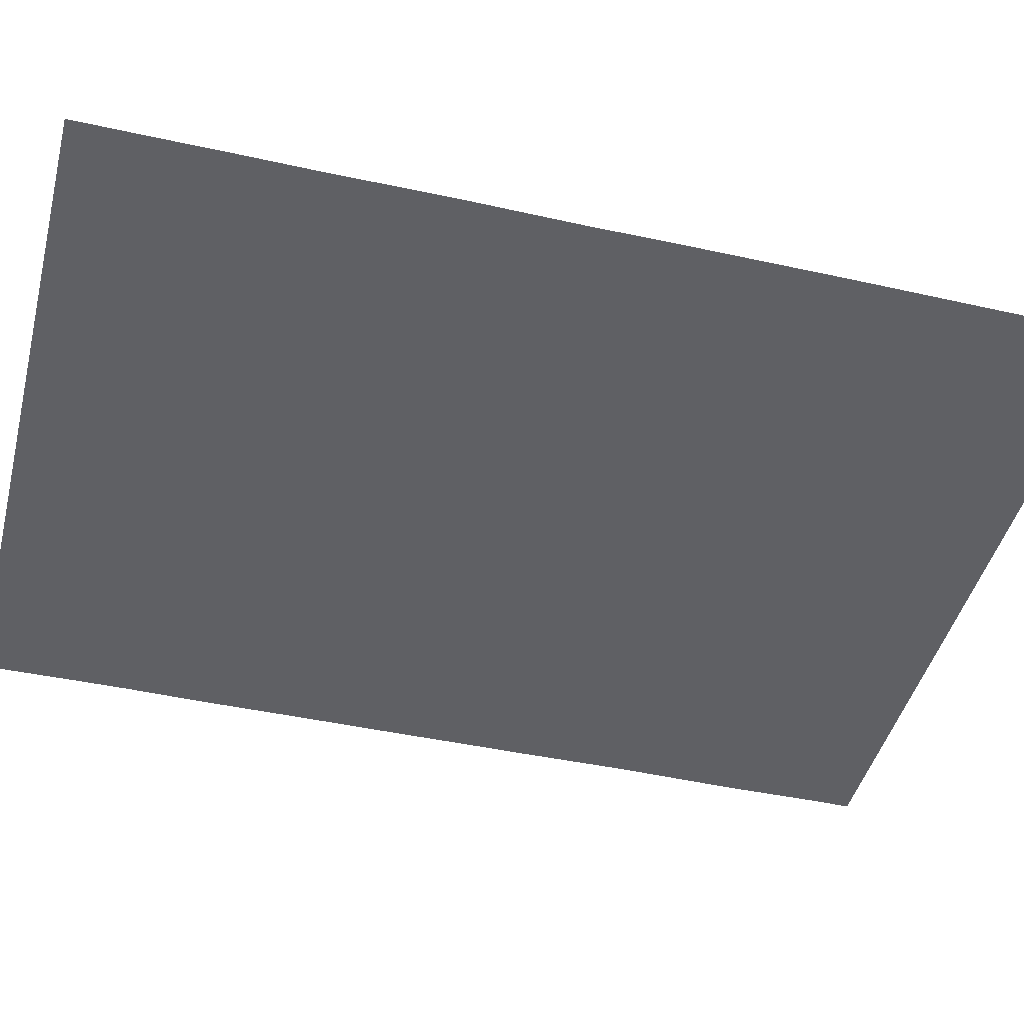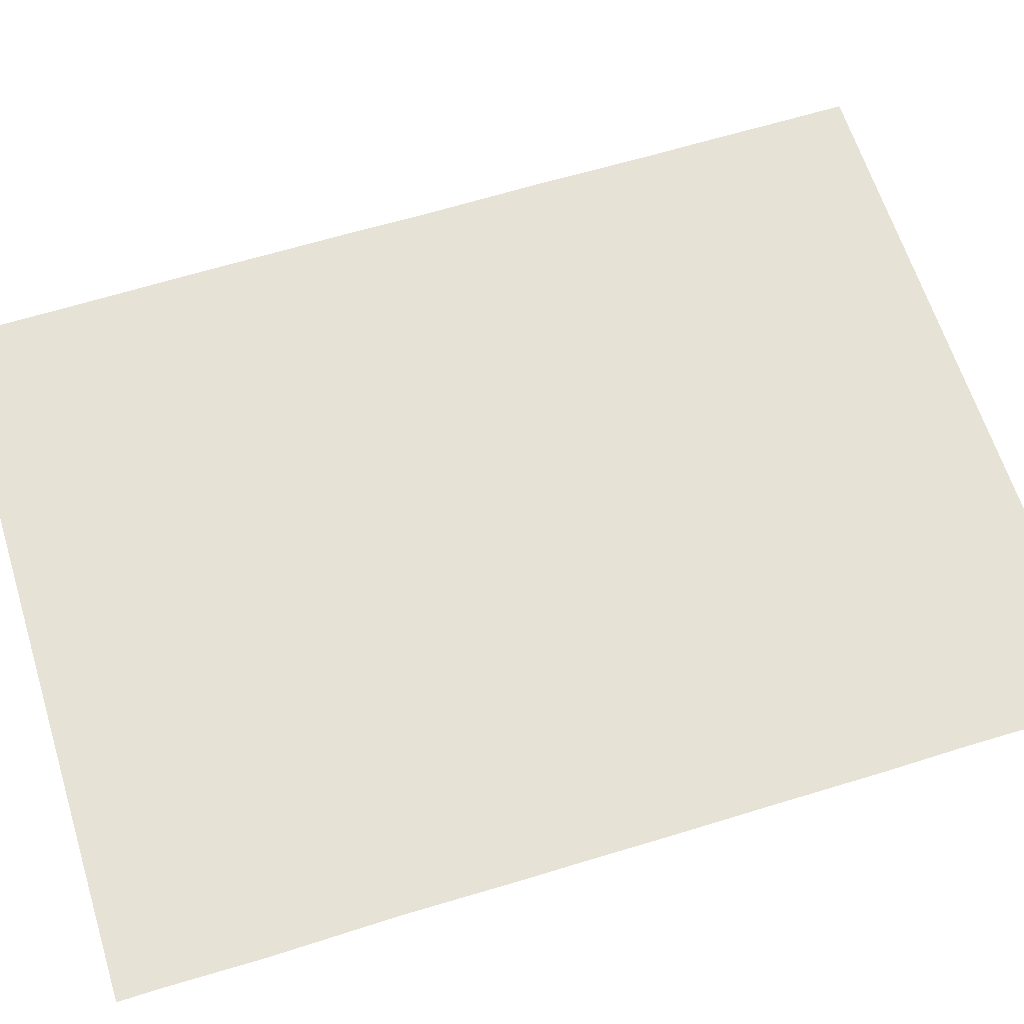
<metadata>
{"format":"obj","ext":"obj","renderer":"f3d","projection":"perspective","resolution":1024,"background":"white","views":[{"elev":-44.9,"azim":-104.4,"up":"+Y"},{"elev":63.4,"azim":72.7,"up":"+Y"}]}
</metadata>
<code>
v -47.79 55.13 -5.017
v -49.24 55.13 -2.252
v -48.42 55.13 -1.886
v -37.79 55.17 3.419
v -41.73 55.15 4.317
v -37.76 55.17 5.462
v -38.81 55.16 4.343
v -49.21 55.13 5.777
v -49.22 55.12 -4.159
v -48.22 55.13 -3.516
v -46.68 55.13 -4.451
v -40.74 55.15 -7.624
v -40.27 55.16 -7.624
v -41.36 55.15 -6.347
v -45.2 55.14 -4.704
v -43.9 55.14 1.526
v -47.2 55.13 3.992
v -48.32 55.12 3.344
v -47.9 55.13 -6.081
v -48.63 55.12 -7.624
v -47.14 55.13 -7.624
v -45.95 55.13 3.643
v -44.72 55.14 3.051
v -49.23 55.12 4.106
v -43.15 55.14 -6.427
v -44.42 55.14 -6.083
v -43.77 55.14 -4.941
v -37.78 55.17 6.987
v -37.77 55.17 7.624
v -37.77 55.17 0.6379
v -37.77 55.17 -0.4638
v -41.61 55.15 -5.493
v -40.37 55.16 -5.855
v -37.76 55.17 -7.624
v -39.51 55.16 -7.624
v -37.77 55.18 -2.268
v -39.42 55.16 -3.244
v -45.18 55.14 7.624
v -46.09 55.14 6.298
v -49.23 55.12 -6.483
v -46.87 55.14 7.624
v -49.23 55.12 -5.269
v -49.23 55.12 3.235
v -37.78 55.18 -5.197
v -45.46 55.14 -2.085
v -41.69 55.15 -2.817
v -43.2 55.14 7.624
v -44.4 55.14 6.278
v -40.9 55.15 -4.385
v -39.61 55.16 6.746
v -40.54 55.16 7.624
v -40.69 55.15 5.607
v -41.42 55.15 6.695
v -47.46 55.13 5.526
v -39.61 55.16 7.624
v -46.59 55.13 1.198
v -47.96 55.13 0.8314
v -37.76 55.17 -3.965
v -37.77 55.18 -6
v -49.23 55.12 -7.624
v -46.92 55.13 -2.618
v -42.39 55.15 1.986
v -40.79 55.16 1.676
v -44.21 55.14 -3.231
v -42.4 55.15 7.624
v -47 55.13 -0.1771
v -39.7 55.16 3.122
v -47.72 55.13 7.624
v -42.59 55.15 6.012
v -45.24 55.14 -7.624
v -45.08 55.14 4.92
v -42.26 55.15 -5.781
v -49.21 55.13 7.624
v -42.79 55.15 3.731
v -42.62 55.15 -7.624
v -37.77 55.17 1.529
v -49.24 55.12 0.9897
v -49.23 55.12 1.258
v -48.03 55.13 2.098
v -46.72 55.13 2.743
v -43.76 55.14 2.948
v -41.45 55.15 3.206
v -44.34 55.14 -7.624
v -45.56 55.13 0.1993
v -49.22 55.12 -0.3638
v -43.2 55.14 0.5336
v -40.49 55.16 -0.1519
v -48.32 55.13 4.276
v -48.25 55.13 -0.6082
v -43.07 55.14 5.144
v -44.2 55.14 4.564
v -41.94 55.15 0.6037
v -47.04 55.13 -1.303
v -44.15 55.14 -1.526
v -37.77 55.17 4.456
v -39.54 55.16 0.5624
v -39.14 55.16 -6.506
v -38.92 55.16 -0.494
v -45.71 55.13 -3.635
v -46.41 55.13 4.943
v -42.87 55.15 -2.335
v -45.38 55.14 1.751
v -39 55.17 5.555
v -42.72 55.15 -4.138
v -39.21 55.16 -4.862
v -40.29 55.16 4.321
v -46.14 55.13 -5.946
v -47.59 55.13 6.769
v -44.41 55.14 0.275
v -40.48 55.16 -2.574
v -38.93 55.17 2.056
v -41.39 55.15 -1.19
v -43.08 55.14 -0.6648
v -45.33 55.14 -0.8389
v -39.39 55.16 -1.516
v -37.78 55.17 3.938
v -38.29 55.17 4.399
v -38.3 55.17 3.881
v -49.21 55.13 6.701
v -48.4 55.13 6.273
v -48.4 55.13 7.197
v -44.46 55.14 3.807
v -44.24 55.14 2.999
v -43.98 55.14 3.756
v -48.51 55.13 -4.588
v -48 55.13 -4.267
v -48.72 55.12 -3.838
v -49.23 55.12 -3.206
v -48.73 55.13 -2.884
v -40.5 55.15 -7.624
v -40.82 55.15 -6.985
v -41.05 55.15 -6.985
v -44.49 55.14 -4.823
v -43.99 55.14 -4.086
v -44.71 55.14 -3.968
v -44.96 55.14 -3.433
v -45.45 55.14 -4.169
v -38.38 55.17 5.508
v -38.9 55.17 4.949
v -38.28 55.17 4.902
v -47.76 55.13 3.668
v -47.52 55.13 3.044
v -46.96 55.13 3.368
v -47.88 55.12 -7.624
v -47.52 55.13 -6.853
v -48.27 55.12 -6.853
v -43.78 55.14 -6.255
v -43.46 55.14 -5.684
v -44.1 55.14 -5.512
v -41.49 55.15 -5.92
v -40.87 55.15 -6.101
v -40.99 55.15 -5.674
v -46.03 55.14 7.624
v -46.48 55.14 6.961
v -45.64 55.14 6.961
v -47.45 55.13 -3.984
v -46.8 55.13 -3.535
v -47.57 55.13 -3.067
v -46.19 55.13 -4.043
v -46.31 55.13 -3.126
v -49.23 55.12 -5.876
v -48.56 55.12 -6.282
v -48.56 55.13 -5.675
v -49.23 55.12 3.671
v -48.78 55.12 3.29
v -48.78 55.12 3.725
v -44.83 55.14 -2.658
v -45.58 55.13 -2.86
v -38.34 55.17 -0.4789
v -38.34 55.17 -1.381
v -37.77 55.18 -1.366
v -44.19 55.14 7.624
v -44.79 55.14 6.951
v -43.8 55.14 6.951
v -43.49 55.14 6.145
v -42.89 55.15 6.818
v -39.95 55.16 -2.909
v -40.69 55.16 -3.479
v -40.16 55.16 -3.814
v -46.58 55.13 3.817
v -46.18 55.13 4.293
v -46.81 55.13 4.468
v -40.32 55.16 -6.739
v -40.07 55.16 7.185
v -40.98 55.15 7.16
v -40.51 55.16 6.721
v -41.06 55.15 6.151
v -40.15 55.16 6.177
v -48.34 55.13 5.652
v -47.52 55.13 6.148
v -37.77 55.17 -4.581
v -38.49 55.17 -4.414
v -38.49 55.17 -5.03
v -39.16 55.16 -1.005
v -38.58 55.17 -1.892
v -38.46 55.17 -6.253
v -38.45 55.17 -7.065
v -37.77 55.18 -6.812
v -48.93 55.12 -7.053
v -49.23 55.12 -7.053
v -48.93 55.12 -7.624
v -48.32 55.13 -2.701
v -48.83 55.13 -2.069
v -47.67 55.13 -2.252
v -42.17 55.15 1.295
v -41.36 55.15 1.14
v -41.59 55.15 1.831
v -42.8 55.15 7.624
v -42.49 55.15 6.818
v -46.33 55.13 3.193
v -47.27 55.13 1.015
v -47.48 55.13 0.3271
v -46.79 55.13 0.5104
v -47.23 55.13 7.197
v -47.3 55.13 7.624
v -47.65 55.13 7.197
v -42 55.15 6.354
v -41.64 55.15 5.809
v -40.07 55.16 7.624
v -39.61 55.16 7.185
v -42.16 55.15 5.164
v -41.21 55.15 4.962
v -41.47 55.15 7.624
v -41.91 55.15 7.16
v -44.83 55.14 -6.853
v -45.28 55.14 -6.014
v -45.69 55.13 -6.785
v -44.81 55.14 -5.393
v -45.67 55.13 -5.325
v -39.85 55.16 5.581
v -40.49 55.15 4.964
v -39.64 55.16 4.938
v -39.3 55.16 6.15
v -46.25 55.13 5.621
v -45.74 55.14 4.932
v -45.58 55.14 5.609
v -48.46 55.13 7.624
v -43.28 55.14 3.339
v -43.5 55.14 4.147
v -41.68 55.15 -7.624
v -41.99 55.15 -6.985
v -41.81 55.15 -6.064
v -42.44 55.15 -6.703
v -37.77 55.17 0.087
v -38.35 55.17 0.07191
v -40.02 55.16 0.2052
v -39.71 55.16 -0.323
v -39.23 55.16 0.03419
v -46.19 55.13 -7.624
v -46.64 55.13 -6.785
v -38.66 55.17 1.046
v -38.35 55.17 1.792
v -39.24 55.16 1.309
v -37.77 55.17 6.225
v -38.39 55.17 6.271
v -48.51 55.13 -5.143
v -47.84 55.13 -5.549
v -49.23 55.12 -4.714
v -47.02 55.13 -6.014
v -46.96 55.13 -5.481
v -42.7 55.14 -6.104
v -42.89 55.14 -7.025
v -39.25 55.16 3.732
v -38.74 55.17 3.27
v -37.78 55.18 -5.598
v -38.49 55.17 -5.431
v -41.12 55.15 2.441
v -41.92 55.15 2.596
v -44.18 55.14 -2.379
v -44.8 55.14 -1.806
v -43.48 55.14 -7.624
v -43.75 55.14 -7.025
v -41.01 55.15 4.319
v -37.77 55.17 -3.117
v -38.59 55.17 -2.756
v -38.59 55.17 -3.605
v -39.79 55.16 -5.358
v -39.75 55.16 -6.18
v -39.17 55.16 -5.684
v -40.05 55.16 -4.623
v -39.31 55.16 -4.053
v -49.23 55.12 0.3129
v -48.74 55.13 -0.486
v -48.75 55.13 0.1908
v -42.8 55.14 1.26
v -42.57 55.15 0.5686
v -45.51 55.14 4.281
v -46.05 55.13 2.247
v -45.66 55.14 2.697
v -40.87 55.15 3.764
v -41.59 55.15 3.761
v -41.93 55.15 -5.637
v -39.4 55.16 -2.38
v -39.93 55.16 -2.045
v -45.94 55.13 -4.578
v -46.41 55.13 -5.198
v -49.23 55.12 2.247
v -48.63 55.12 1.678
v -48.63 55.12 2.666
v -48.18 55.13 2.721
v -49.24 55.12 1.124
v -48.6 55.12 0.9105
v -48.6 55.12 1.045
v -46.65 55.13 1.97
v -47.37 55.13 2.42
v -47.31 55.13 1.648
v -46.93 55.13 5.235
v -46.77 55.13 5.912
v -49.22 55.13 4.942
v -48.77 55.12 4.191
v -48.77 55.13 5.027
v -48.32 55.13 3.81
v -47.76 55.13 4.134
v -42.21 55.15 -3.478
v -42.28 55.15 -2.576
v -42.8 55.15 -3.236
v -49.23 55.12 -1.308
v -48.82 55.13 -1.125
v -48.34 55.13 -1.247
v -48.11 55.13 0.1116
v -47.63 55.13 -0.3926
v -42.98 55.14 -1.5
v -43.62 55.14 -1.096
v -43.51 55.14 -1.931
v -42.4 55.15 4.731
v -42.93 55.15 4.438
v -42.26 55.15 4.024
v -47.23 55.13 -4.734
v -43.54 55.14 -2.783
v -43.74 55.14 5.711
v -44.3 55.14 5.421
v -43.64 55.14 4.854
v -44.74 55.14 5.599
v -45.24 55.14 6.288
v -44.38 55.14 -6.853
v -44.79 55.14 -7.624
v -42.12 55.15 3.469
v -40.64 55.16 -5.12
v -41.25 55.15 -4.939
v -41.3 55.15 -3.601
v -41.81 55.15 -4.261
v -43.02 55.14 -5.361
v -42.49 55.15 -4.959
v -43.25 55.14 -4.539
v -42.16 55.15 -4.815
v -42.83 55.15 5.578
v -39.86 55.16 1.866
v -40.16 55.16 1.119
v -41.21 55.15 0.2259
v -40.64 55.16 0.762
v -43.55 55.14 1.03
v -43.15 55.14 1.756
v -43.08 55.15 2.467
v -43.83 55.14 2.237
v -42.59 55.15 2.859
v -40.94 55.15 -0.6709
v -41.66 55.15 -0.293
v -45.39 55.14 -1.462
v -46.19 55.13 -1.071
v -46.25 55.13 -1.694
v -46.19 55.13 -2.352
v -46.98 55.13 -1.961
v -44.31 55.14 2.288
v -44.64 55.14 4.742
v -44.9 55.14 3.985
v -45.34 55.14 3.347
v -46.28 55.13 0.01112
v -46.07 55.13 0.6986
v -46.16 55.13 -0.508
v -45.45 55.14 -0.3198
v -47.65 55.13 -0.9558
v -47.02 55.13 -0.7402
v -45.98 55.13 1.475
v -39.32 55.16 2.589
v -40.24 55.16 2.399
v -44.16 55.14 0.9005
v -43.81 55.14 0.4043
v -44.74 55.14 -1.183
v -41.54 55.15 -2.004
v -42.13 55.15 -1.762
v -42.51 55.15 -0.03054
v -42.24 55.15 -0.9273
v -43.74 55.14 -0.1949
v -44.28 55.14 -0.6257
v -43.14 55.14 -0.06562
v -44.64 55.14 1.639
v -45.05 55.14 2.401
v -37.77 55.17 4.959
v -39.7 55.16 -7.065
v -38.66 55.17 0.6001
v -40.94 55.15 -1.882
v -40.49 55.16 -1.363
v -39.32 55.16 -7.065
v -38.63 55.17 -7.624
v -39.89 55.16 -7.624
v -38.69 55.17 7.306
v -38.69 55.17 6.867
v -37.77 55.17 7.306
v -38.69 55.17 7.624
v -39.55 55.16 4.332
v -39.99 55.16 3.721
v -47.33 55.13 4.759
v -37.77 55.17 1.083
v -37.78 55.17 2.474
v -38.36 55.17 2.737
v -39.94 55.16 -0.8342
v -48 55.13 1.465
v -47.89 55.13 4.901
v -43.47 55.14 -3.684
v -47.73 55.13 -1.595
v -44.89 55.14 1.013
v -45.47 55.14 0.9753
v -44.98 55.14 0.2371
v -44.87 55.14 -0.282
v -46.84 55.13 6.533
v -40.57 55.16 3.164
v -41.09 55.15 -2.696
f 4 116 118
f 116 95 117
f 116 117 118
f 118 117 7
f 73 119 121
f 119 8 120
f 119 120 121
f 121 120 108
f 91 122 124
f 122 23 123
f 122 123 124
f 124 123 81
f 9 125 127
f 125 1 126
f 125 126 127
f 127 126 10
f 2 128 129
f 128 9 127
f 128 127 129
f 129 127 10
f 12 130 132
f 130 13 131
f 130 131 132
f 132 131 14
f 15 133 135
f 133 27 134
f 133 134 135
f 135 134 64
f 15 135 137
f 135 64 136
f 135 136 137
f 137 136 99
f 6 138 140
f 138 103 139
f 138 139 140
f 140 139 7
f 17 141 143
f 141 18 142
f 141 142 143
f 143 142 80
f 20 144 146
f 144 21 145
f 144 145 146
f 146 145 19
f 26 147 149
f 147 25 148
f 147 148 149
f 149 148 27
f 32 150 152
f 150 14 151
f 150 151 152
f 152 151 33
f 38 153 155
f 153 41 154
f 153 154 155
f 155 154 39
f 10 156 158
f 156 11 157
f 156 157 158
f 158 157 61
f 11 159 157
f 159 99 160
f 159 160 157
f 157 160 61
f 42 161 163
f 161 40 162
f 161 162 163
f 163 162 19
f 24 164 166
f 164 43 165
f 164 165 166
f 166 165 18
f 64 167 136
f 167 45 168
f 167 168 136
f 136 168 99
f 31 169 171
f 169 98 170
f 169 170 171
f 171 170 36
f 47 172 174
f 172 38 173
f 172 173 174
f 174 173 48
f 48 175 174
f 175 69 176
f 175 176 174
f 174 176 47
f 37 177 179
f 177 110 178
f 177 178 179
f 179 178 49
f 17 180 182
f 180 22 181
f 180 181 182
f 182 181 100
f 14 131 151
f 131 13 183
f 131 183 151
f 151 183 33
f 50 184 186
f 184 51 185
f 184 185 186
f 186 185 53
f 53 187 186
f 187 52 188
f 187 188 186
f 186 188 50
f 108 120 190
f 120 8 189
f 120 189 190
f 190 189 54
f 44 191 193
f 191 58 192
f 191 192 193
f 193 192 105
f 36 170 195
f 170 98 194
f 170 194 195
f 195 194 115
f 59 196 198
f 196 97 197
f 196 197 198
f 198 197 34
f 20 199 201
f 199 40 200
f 199 200 201
f 201 200 60
f 2 129 203
f 129 10 202
f 129 202 203
f 203 202 3
f 10 158 202
f 158 61 204
f 158 204 202
f 202 204 3
f 62 205 207
f 205 92 206
f 205 206 207
f 207 206 63
f 65 208 209
f 208 47 176
f 208 176 209
f 209 176 69
f 22 180 210
f 180 17 143
f 180 143 210
f 210 143 80
f 56 211 213
f 211 57 212
f 211 212 213
f 213 212 66
f 108 214 216
f 214 41 215
f 214 215 216
f 216 215 68
f 53 217 187
f 217 69 218
f 217 218 187
f 187 218 52
f 55 219 220
f 219 51 184
f 219 184 220
f 220 184 50
f 52 218 222
f 218 69 221
f 218 221 222
f 222 221 5
f 51 223 185
f 223 65 224
f 223 224 185
f 185 224 53
f 70 225 227
f 225 26 226
f 225 226 227
f 227 226 107
f 26 228 226
f 228 15 229
f 228 229 226
f 226 229 107
f 103 230 232
f 230 52 231
f 230 231 232
f 232 231 106
f 103 233 230
f 233 50 188
f 233 188 230
f 230 188 52
f 39 234 236
f 234 100 235
f 234 235 236
f 236 235 71
f 73 121 237
f 121 108 216
f 121 216 237
f 237 216 68
f 91 124 239
f 124 81 238
f 124 238 239
f 239 238 74
f 75 240 241
f 240 12 132
f 240 132 241
f 241 132 14
f 14 242 241
f 242 72 243
f 242 243 241
f 241 243 75
f 98 169 245
f 169 31 244
f 169 244 245
f 245 244 30
f 96 246 248
f 246 87 247
f 246 247 248
f 248 247 98
f 21 249 250
f 249 70 227
f 249 227 250
f 250 227 107
f 96 251 253
f 251 76 252
f 251 252 253
f 253 252 111
f 6 254 138
f 254 28 255
f 254 255 138
f 138 255 103
f 65 209 224
f 209 69 217
f 209 217 224
f 224 217 53
f 1 256 257
f 256 42 163
f 256 163 257
f 257 163 19
f 9 258 125
f 258 42 256
f 258 256 125
f 125 256 1
f 1 257 260
f 257 19 259
f 257 259 260
f 260 259 107
f 75 243 262
f 243 72 261
f 243 261 262
f 262 261 25
f 4 118 264
f 118 7 263
f 118 263 264
f 264 263 67
f 59 265 266
f 265 44 193
f 265 193 266
f 266 193 105
f 62 207 268
f 207 63 267
f 207 267 268
f 268 267 82
f 45 167 270
f 167 64 269
f 167 269 270
f 270 269 94
f 83 271 272
f 271 75 262
f 271 262 272
f 272 262 25
f 40 199 162
f 199 20 146
f 199 146 162
f 162 146 19
f 52 222 231
f 222 5 273
f 222 273 231
f 231 273 106
f 58 274 276
f 274 36 275
f 274 275 276
f 276 275 37
f 105 277 279
f 277 33 278
f 277 278 279
f 279 278 97
f 37 179 281
f 179 49 280
f 179 280 281
f 281 280 105
f 77 282 284
f 282 85 283
f 282 283 284
f 284 283 89
f 92 205 286
f 205 62 285
f 205 285 286
f 286 285 86
f 71 235 287
f 235 100 181
f 235 181 287
f 287 181 22
f 22 210 289
f 210 80 288
f 210 288 289
f 289 288 102
f 82 290 291
f 290 106 273
f 290 273 291
f 291 273 5
f 72 242 292
f 242 14 150
f 242 150 292
f 292 150 32
f 110 177 294
f 177 37 293
f 177 293 294
f 294 293 115
f 15 295 229
f 295 11 296
f 295 296 229
f 229 296 107
f 26 149 228
f 149 27 133
f 149 133 228
f 228 133 15
f 43 297 299
f 297 78 298
f 297 298 299
f 299 298 79
f 79 300 299
f 300 18 165
f 300 165 299
f 299 165 43
f 78 301 303
f 301 77 302
f 301 302 303
f 303 302 57
f 56 304 306
f 304 80 305
f 304 305 306
f 306 305 79
f 54 307 308
f 307 100 234
f 307 234 308
f 308 234 39
f 8 309 311
f 309 24 310
f 309 310 311
f 311 310 88
f 24 166 310
f 166 18 312
f 166 312 310
f 310 312 88
f 18 141 312
f 141 17 313
f 141 313 312
f 312 313 88
f 104 314 316
f 314 46 315
f 314 315 316
f 316 315 101
f 85 317 318
f 317 2 203
f 317 203 318
f 318 203 3
f 85 318 283
f 318 3 319
f 318 319 283
f 283 319 89
f 57 302 320
f 302 77 284
f 302 284 320
f 320 284 89
f 89 321 320
f 321 66 212
f 321 212 320
f 320 212 57
f 101 322 324
f 322 113 323
f 322 323 324
f 324 323 94
f 5 325 327
f 325 90 326
f 325 326 327
f 327 326 74
f 10 126 156
f 126 1 328
f 126 328 156
f 156 328 11
f 11 295 159
f 295 15 137
f 295 137 159
f 159 137 99
f 101 324 329
f 324 94 269
f 324 269 329
f 329 269 64
f 90 330 332
f 330 48 331
f 330 331 332
f 332 331 91
f 39 236 334
f 236 71 333
f 236 333 334
f 334 333 48
f 25 147 272
f 147 26 335
f 147 335 272
f 272 335 83
f 26 225 335
f 225 70 336
f 225 336 335
f 335 336 83
f 74 337 327
f 337 82 291
f 337 291 327
f 327 291 5
f 32 152 339
f 152 33 338
f 152 338 339
f 339 338 49
f 49 340 341
f 340 46 314
f 340 314 341
f 341 314 104
f 27 342 344
f 342 72 343
f 342 343 344
f 344 343 104
f 72 292 343
f 292 32 345
f 292 345 343
f 343 345 104
f 5 221 325
f 221 69 346
f 221 346 325
f 325 346 90
f 96 253 348
f 253 111 347
f 253 347 348
f 348 347 63
f 92 349 206
f 349 87 350
f 349 350 206
f 206 350 63
f 16 351 352
f 351 86 285
f 351 285 352
f 352 285 62
f 62 353 352
f 353 81 354
f 353 354 352
f 352 354 16
f 82 337 268
f 337 74 355
f 337 355 268
f 268 355 62
f 74 238 355
f 238 81 353
f 238 353 355
f 355 353 62
f 112 356 357
f 356 87 349
f 356 349 357
f 357 349 92
f 69 175 346
f 175 48 330
f 175 330 346
f 346 330 90
f 45 358 360
f 358 114 359
f 358 359 360
f 360 359 93
f 61 361 362
f 361 45 360
f 361 360 362
f 362 360 93
f 91 239 332
f 239 74 326
f 239 326 332
f 332 326 90
f 16 354 363
f 354 81 123
f 354 123 363
f 363 123 23
f 23 122 365
f 122 91 364
f 122 364 365
f 365 364 71
f 23 365 366
f 365 71 287
f 365 287 366
f 366 287 22
f 56 213 368
f 213 66 367
f 213 367 368
f 368 367 84
f 66 369 367
f 369 114 370
f 369 370 367
f 367 370 84
f 66 321 372
f 321 89 371
f 321 371 372
f 372 371 93
f 114 369 359
f 369 66 372
f 369 372 359
f 359 372 93
f 80 304 288
f 304 56 373
f 304 373 288
f 288 373 102
f 87 246 350
f 246 96 348
f 246 348 350
f 350 348 63
f 111 374 347
f 374 67 375
f 374 375 347
f 347 375 63
f 86 351 377
f 351 16 376
f 351 376 377
f 377 376 109
f 114 358 378
f 358 45 270
f 358 270 378
f 378 270 94
f 46 379 315
f 379 112 380
f 379 380 315
f 315 380 101
f 112 357 382
f 357 92 381
f 357 381 382
f 382 381 113
f 94 323 384
f 323 113 383
f 323 383 384
f 384 383 109
f 86 377 385
f 377 109 383
f 377 383 385
f 385 383 113
f 102 386 387
f 386 16 363
f 386 363 387
f 387 363 23
f 95 388 117
f 388 6 140
f 388 140 117
f 117 140 7
f 13 389 183
f 389 97 278
f 389 278 183
f 183 278 33
f 59 266 196
f 266 105 279
f 266 279 196
f 196 279 97
f 96 248 390
f 248 98 245
f 248 245 390
f 390 245 30
f 87 356 392
f 356 112 391
f 356 391 392
f 392 391 110
f 105 192 281
f 192 58 276
f 192 276 281
f 281 276 37
f 34 197 394
f 197 97 393
f 197 393 394
f 394 393 35
f 97 389 393
f 389 13 395
f 389 395 393
f 393 395 35
f 72 342 261
f 342 27 148
f 342 148 261
f 261 148 25
f 61 160 361
f 160 99 168
f 160 168 361
f 361 168 45
f 21 250 145
f 250 107 259
f 250 259 145
f 145 259 19
f 36 195 275
f 195 115 293
f 195 293 275
f 275 293 37
f 28 396 397
f 396 55 220
f 396 220 397
f 397 220 50
f 55 396 399
f 396 28 398
f 396 398 399
f 399 398 29
f 7 400 263
f 400 106 401
f 400 401 263
f 263 401 67
f 100 307 182
f 307 54 402
f 307 402 182
f 182 402 17
f 96 390 251
f 390 30 403
f 390 403 251
f 251 403 76
f 76 404 252
f 404 4 405
f 404 405 252
f 252 405 111
f 87 406 247
f 406 115 194
f 406 194 247
f 247 194 98
f 78 303 298
f 303 57 407
f 303 407 298
f 298 407 79
f 57 211 407
f 211 56 306
f 211 306 407
f 407 306 79
f 88 408 311
f 408 54 189
f 408 189 311
f 311 189 8
f 54 408 402
f 408 88 313
f 408 313 402
f 402 313 17
f 18 300 142
f 300 79 305
f 300 305 142
f 142 305 80
f 27 344 134
f 344 104 409
f 344 409 134
f 134 409 64
f 38 155 173
f 155 39 334
f 155 334 173
f 173 334 48
f 48 333 331
f 333 71 364
f 333 364 331
f 331 364 91
f 49 341 339
f 341 104 345
f 341 345 339
f 339 345 32
f 3 204 410
f 204 61 362
f 204 362 410
f 410 362 93
f 16 386 376
f 386 102 411
f 386 411 376
f 376 411 109
f 89 319 371
f 319 3 410
f 319 410 371
f 371 410 93
f 56 368 373
f 368 84 412
f 368 412 373
f 373 412 102
f 102 387 289
f 387 23 366
f 387 366 289
f 289 366 22
f 109 413 414
f 413 84 370
f 413 370 414
f 414 370 114
f 103 232 139
f 232 106 400
f 232 400 139
f 139 400 7
f 50 233 397
f 233 103 255
f 233 255 397
f 397 255 28
f 107 296 260
f 296 11 328
f 296 328 260
f 260 328 1
f 41 214 154
f 214 108 415
f 214 415 154
f 154 415 39
f 108 190 415
f 190 54 308
f 190 308 415
f 415 308 39
f 33 277 338
f 277 105 280
f 277 280 338
f 338 280 49
f 63 375 267
f 375 67 416
f 375 416 267
f 267 416 82
f 106 290 401
f 290 82 416
f 290 416 401
f 401 416 67
f 101 380 322
f 380 112 382
f 380 382 322
f 322 382 113
f 104 316 409
f 316 101 329
f 316 329 409
f 409 329 64
f 109 411 413
f 411 102 412
f 411 412 413
f 413 412 84
f 110 417 178
f 417 46 340
f 417 340 178
f 178 340 49
f 111 405 374
f 405 4 264
f 405 264 374
f 374 264 67
f 112 379 391
f 379 46 417
f 379 417 391
f 391 417 110
f 86 385 286
f 385 113 381
f 385 381 286
f 286 381 92
f 110 294 392
f 294 115 406
f 294 406 392
f 392 406 87
f 109 414 384
f 414 114 378
f 414 378 384
f 384 378 94

</code>
